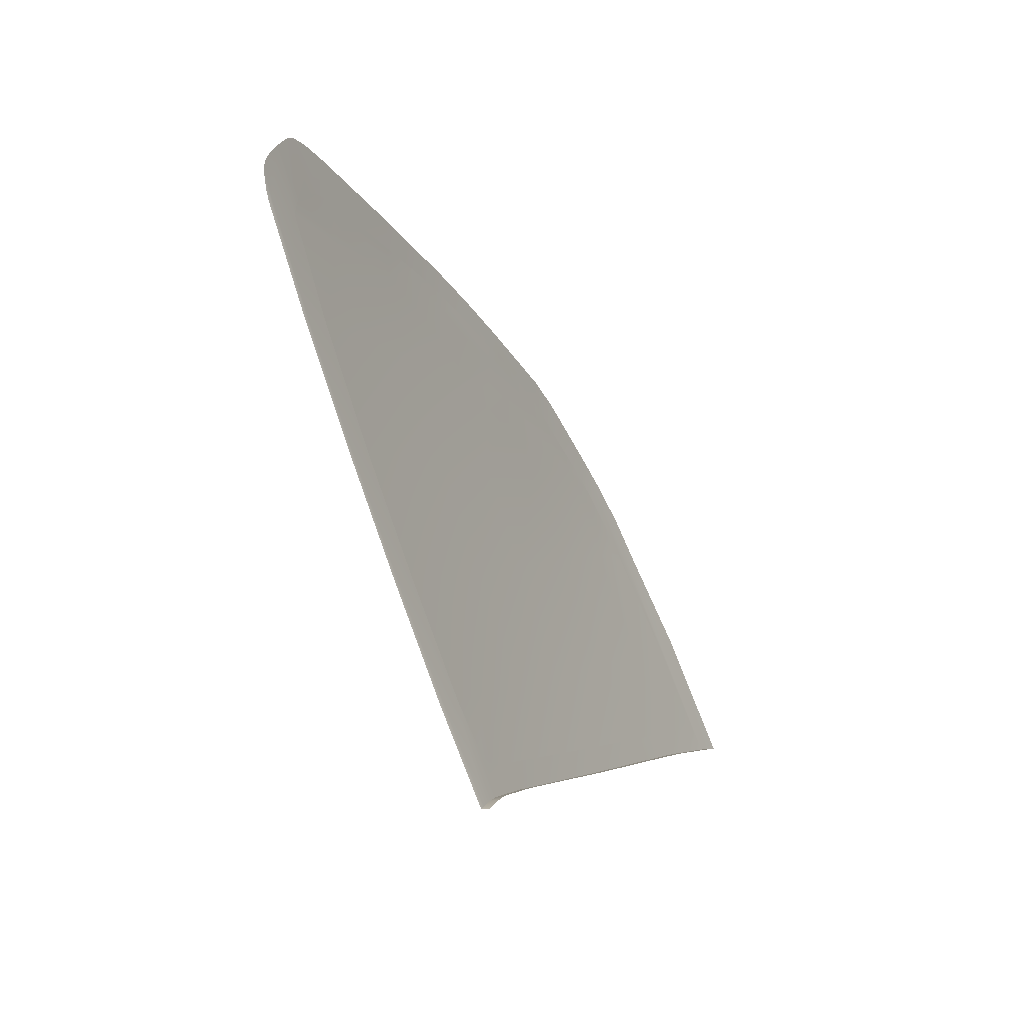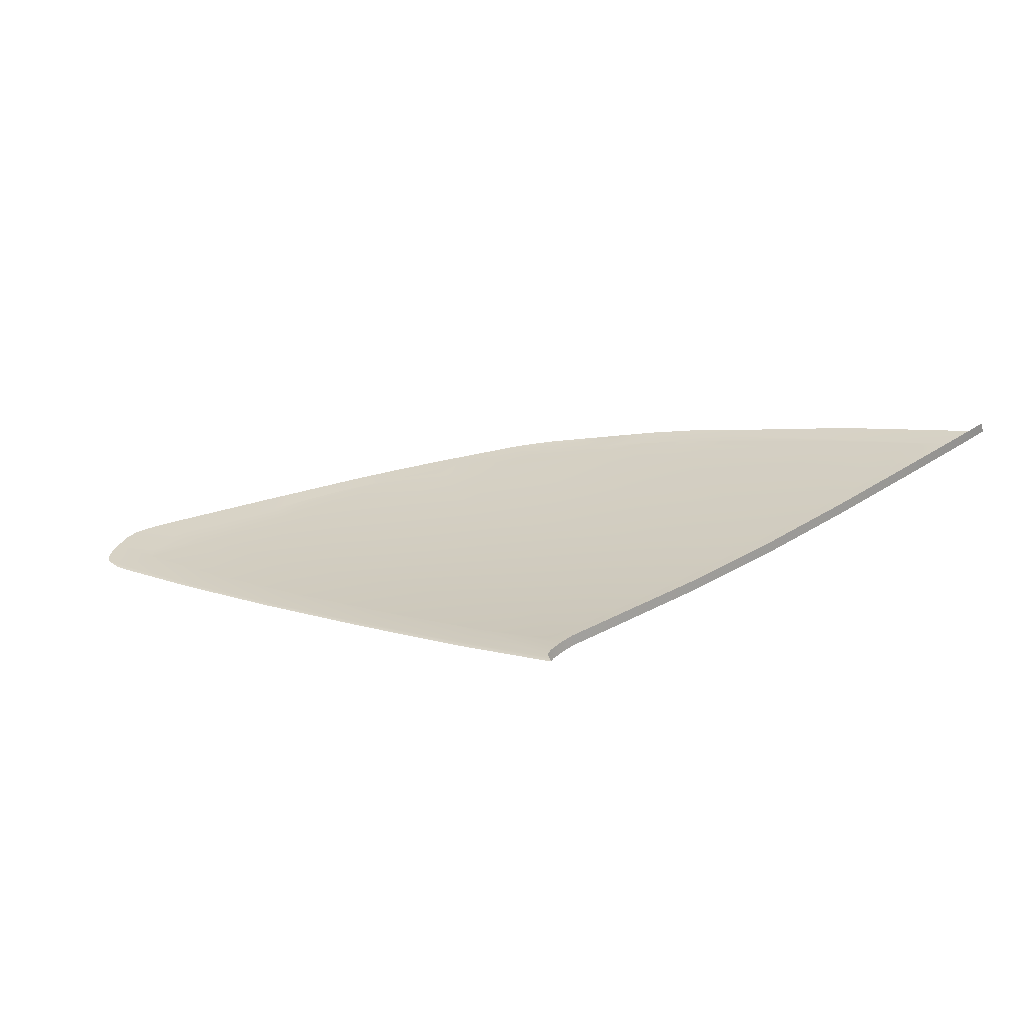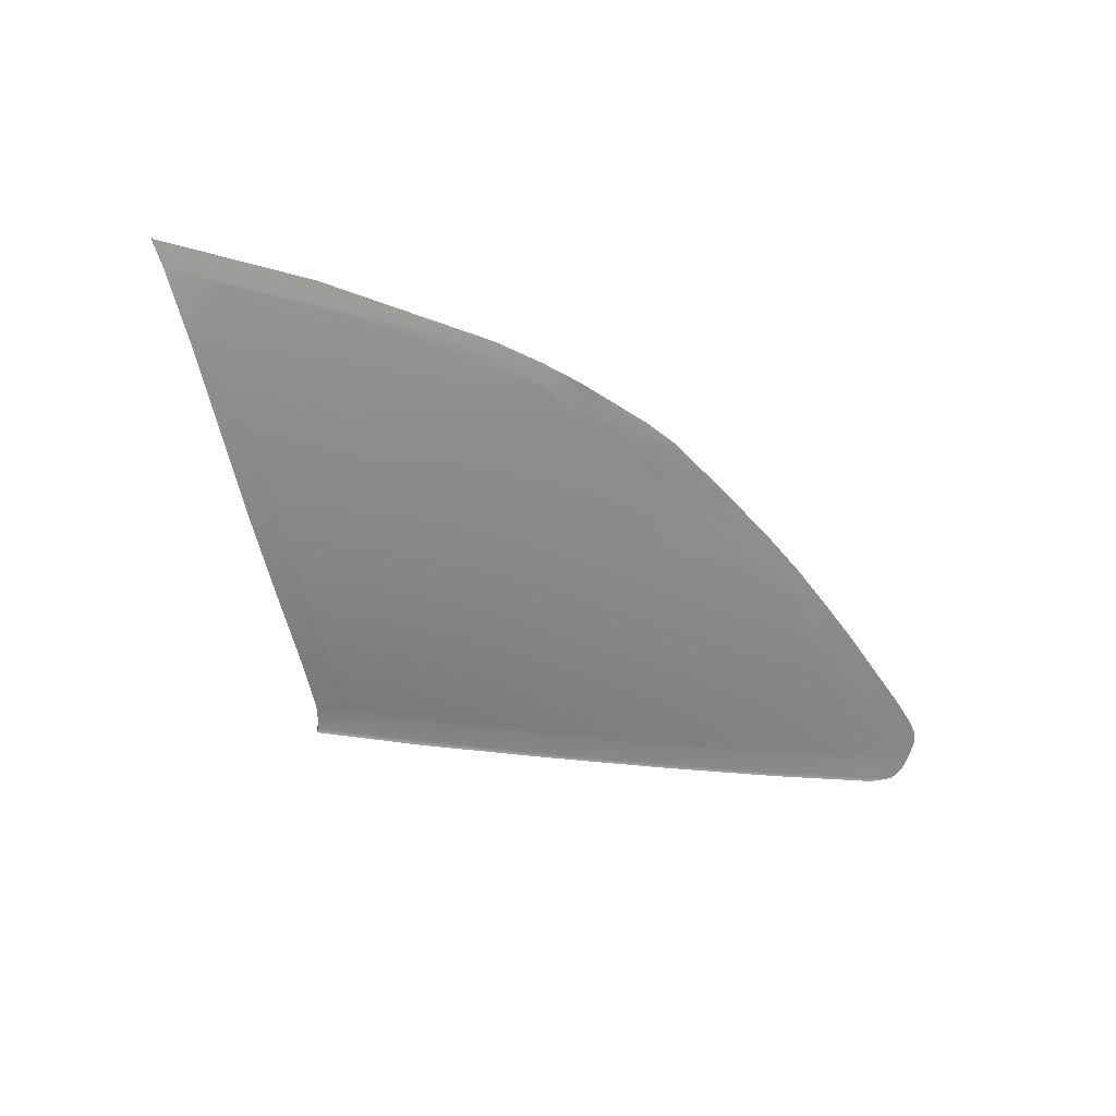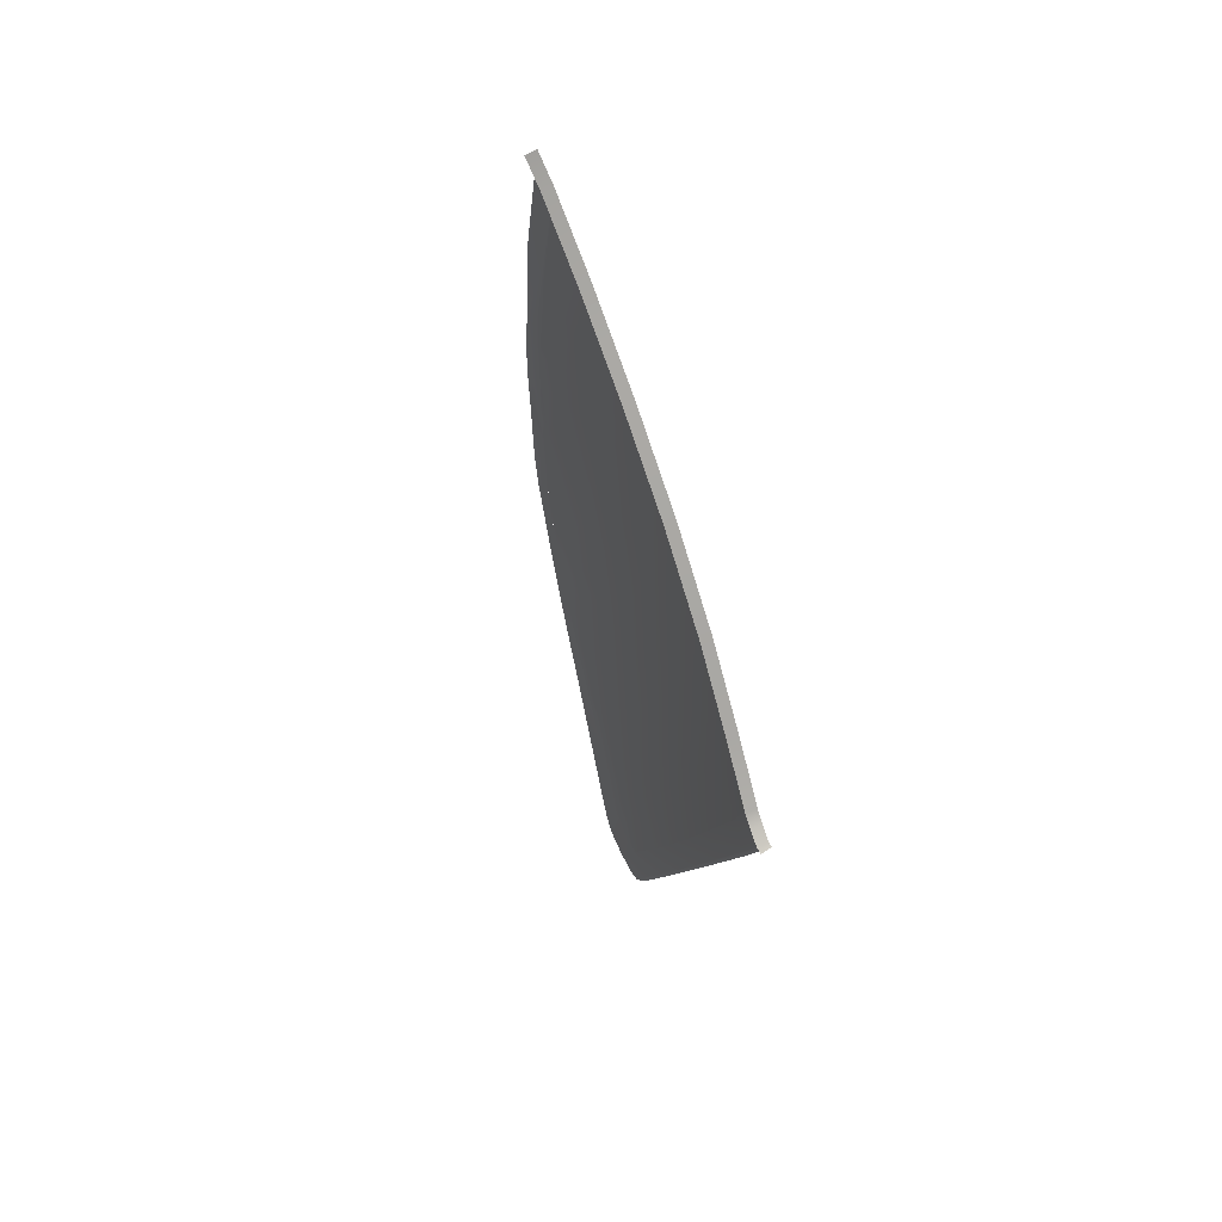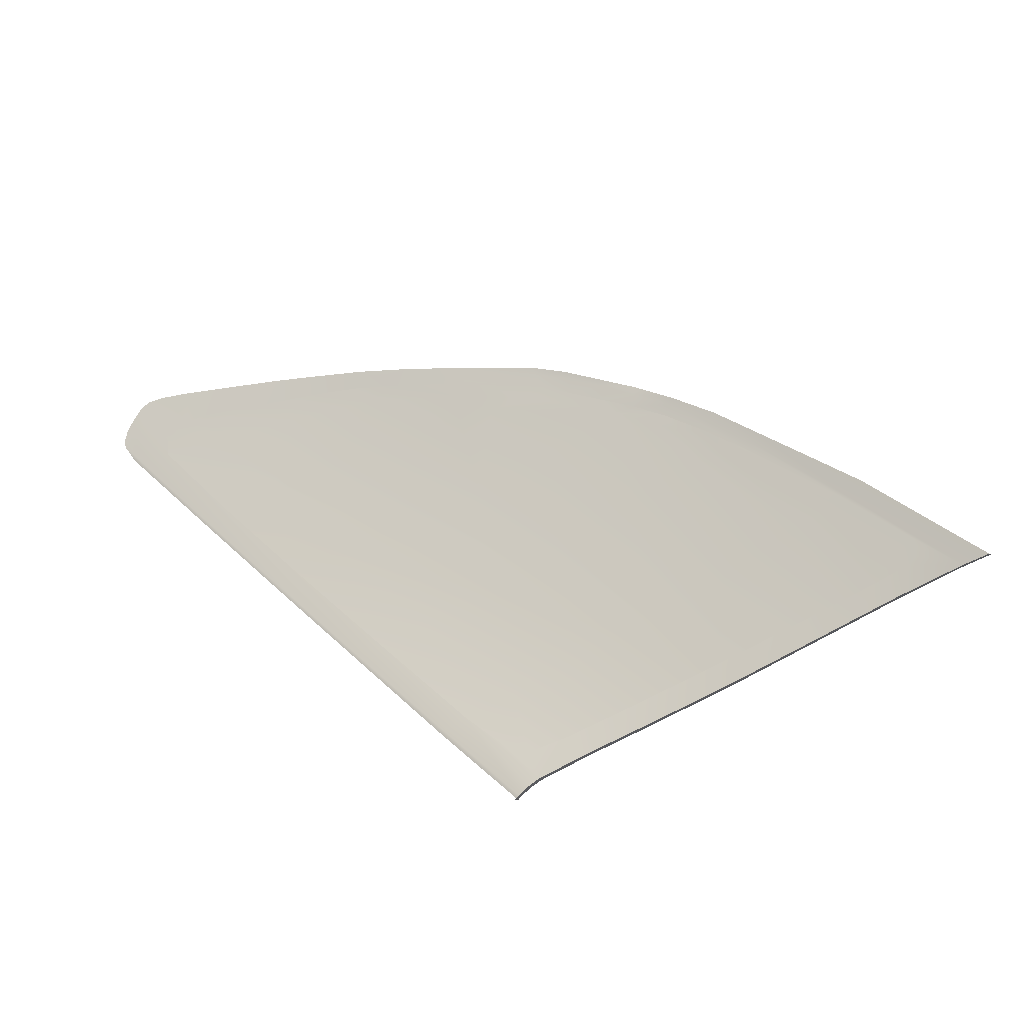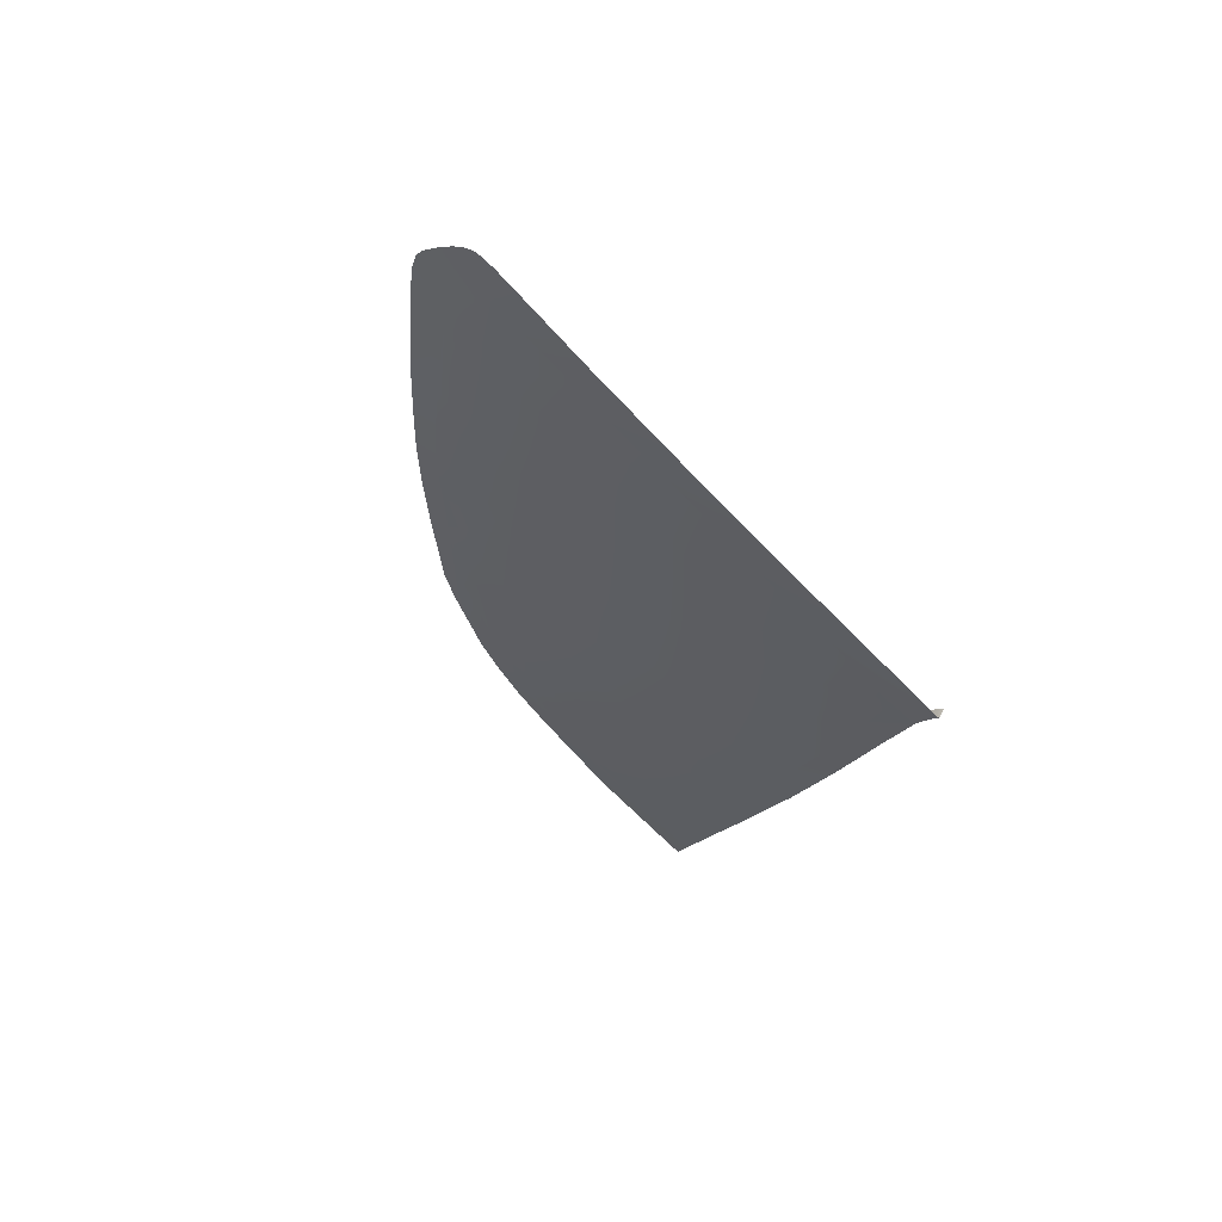
<metadata>
{"format":"obj","ext":"obj","renderer":"f3d","projection":"perspective","resolution":1024,"background":"white","views":[{"elev":-69.8,"azim":-69.9,"up":"+Y"},{"elev":7.6,"azim":34.4,"up":"+Z"},{"elev":-39.3,"azim":164.2,"up":"+Z"},{"elev":-11.9,"azim":84.4,"up":"+Y"},{"elev":56.2,"azim":40.3,"up":"+Z"},{"elev":-43.1,"azim":-54.4,"up":"+Z"}]}
</metadata>
<code>
v  -146.5 65.49 -89.98
v  -147.5 63.36 -90.78
v  -158.3 65.98 -89.65
v  -159.3 63.93 -90.44
v  -129.3 100.6 -74.76
v  -129.4 100.2 -74.93
v  -140.1 99.86 -75.01
v  -140.3 99.12 -75.4
v  -151.6 96.8 -76.22
v  -154.6 95.72 -76.62
v  -152.3 97.65 -75.73
v  -155.7 96.65 -76.08
v  -148.7 98.7 -75.36
v  -144.1 98.57 -75.58
v  -148.4 97.74 -75.9
v  -160.6 93.54 -77.36
v  -167.4 89.92 -78.65
v  -161.9 94.06 -77.01
v  -169.5 90.16 -78.36
v  -158.9 95.47 -76.49
v  -157.7 94.6 -77.01
v  -180.7 67 -88.4
v  -182.1 65.02 -89.2
v  -189.7 67.61 -87.52
v  -191.5 65.47 -88.37
v  -169.8 66.46 -89.12
v  -171 64.49 -89.9
v  -169.7 88.27 -79.32
v  -173.8 87.45 -79.42
v  -173.8 85.59 -80.38
v  -137.5 62.9 -90.92
v  -136.9 65.09 -90.09
v  -137.2 64.09 -90.46
v  -141.3 65.61 -89.92
v  -140.2 65.93 -89.81
v  -139.5 66.38 -89.66
v  -134.6 69.57 -88.56
v  -137.4 69.67 -88.53
v  -131.1 75.76 -86.28
v  -133.8 75.82 -86.26
v  -127.2 82.57 -83.46
v  -129.9 82.6 -83.44
v  -123.3 89.44 -80.35
v  -125.9 89.44 -80.34
v  -121.6 92.56 -78.84
v  -124.1 92.54 -78.85
v  -122.3 95.82 -77.27
v  -120.7 98.69 -75.77
v  -119.7 95.86 -77.25
v  -116.5 101 -74.56
v  -120.7 99.55 -75.31
v  -121.9 100.6 -74.77
v  -121.2 100.3 -74.93
v  -115.9 102.8 -73.45
v  -115.1 102.8 -73.43
v  -128.8 102.2 -73.74
v  -140 100.8 -74.39
v  -144.5 100.2 -74.59
v  -149 99.27 -74.99
v  -156.1 97.01 -75.83
v  -152.6 98.26 -75.42
v  -162.6 94.41 -76.75
v  -159.5 95.78 -76.23
v  -177.6 84.82 -80.44
v  -176.9 83.41 -81.25
v  -181.1 82.18 -81.45
v  -179.5 81.23 -82.1
v  -184.7 79.35 -82.48
v  -182.5 78.51 -83.13
v  -188.3 76.33 -83.56
v  -187 74.35 -84.64
v  -192 73.21 -84.66
v  -188.9 72.65 -85.26
v  -194.9 70.27 -85.75
v  -194 71.35 -85.33
v  -189.9 71.23 -85.83
v  -195.1 68.04 -86.78
v  -190.6 68.68 -86.94
v  -190.4 70.08 -86.3
v  -195.1 69.45 -86.11
v  -194.9 66.9 -87.34
v  -194.5 66.05 -87.79
v  -194 65.58 -88.07
v  -191.6 65.16 -88.59
v  -182.2 64.73 -89.4
v  -192.5 65.25 -88.44
v  -171.1 64.2 -90.1
v  -159.4 63.63 -90.64
v  -147.6 63.01 -91.03
v  -137.5 62.58 -91.15
v  -137.2 63.77 -89.61
v  -136.9 64.78 -89.23
v  -137.5 62.48 -90.12
v  -134.6 69.27 -87.7
v  -131.1 75.43 -85.43
v  -127.2 82.2 -82.62
v  -123.3 89.05 -79.52
v  -121.6 92.17 -78.02
v  -116.5 100.5 -73.77
v  -119.7 95.45 -76.43
v  -115.1 102.3 -72.65
v  -137.5 62.06 -90.39
g P740_38SG_L_1_DTaSI_P740_38SG_L
f 1 2 3
f 3 2 4
f 5 6 7
f 7 6 8
f 9 10 11
f 11 10 12
f 7 8 13
f 8 14 13
f 15 13 14
f 16 17 18
f 18 17 19
f 20 12 21
f 21 12 10
f 18 20 16
f 16 20 21
f 22 23 24
f 24 23 25
f 26 27 22
f 22 27 23
f 3 4 26
f 26 4 27
f 17 28 19
f 19 28 29
f 29 28 30
f 2 1 31
f 32 33 1
f 33 31 1
f 1 34 32
f 34 35 32
f 35 36 32
f 37 32 38
f 32 36 38
f 39 37 40
f 40 37 38
f 41 39 42
f 42 39 40
f 43 41 44
f 44 41 42
f 45 43 46
f 46 43 44
f 47 48 49
f 49 48 50
f 48 51 50
f 6 5 52
f 5 50 52
f 52 50 53
f 50 51 53
f 50 54 55
f 5 56 50
f 50 56 54
f 7 57 5
f 5 57 56
f 57 7 58
f 59 58 13
f 58 7 13
f 60 61 12
f 12 61 11
f 62 63 18
f 18 63 20
f 63 60 20
f 60 12 20
f 19 62 18
f 29 30 64
f 64 30 65
f 64 65 66
f 66 65 67
f 68 66 69
f 69 66 67
f 70 68 71
f 71 68 69
f 72 70 73
f 73 70 71
f 74 75 76
f 75 72 76
f 72 73 76
f 24 77 78
f 76 79 74
f 77 80 78
f 78 80 79
f 80 74 79
f 24 25 77
f 77 25 81
f 81 25 82
f 83 82 25
f 84 25 85
f 85 25 23
f 84 86 25
f 25 86 83
f 85 23 87
f 87 23 27
f 87 27 88
f 88 27 4
f 88 4 89
f 89 4 2
f 31 90 2
f 2 90 89
f 61 59 11
f 11 59 13
f 15 9 13
f 13 9 11
f 49 45 47
f 47 45 46
f 33 32 91
f 91 32 92
f 33 91 31
f 31 91 93
f 37 94 32
f 32 94 92
f 39 95 37
f 37 95 94
f 39 41 95
f 95 41 96
f 41 43 96
f 96 43 97
f 43 45 97
f 97 45 98
f 50 99 49
f 49 99 100
f 50 55 99
f 99 55 101
f 90 31 102
f 102 31 93
f 49 100 45
f 45 100 98
v  -149.7 82.81 -83.1
v  -146.1 89.96 -79.89
v  -138 82.68 -83.39
v  -134.7 89.45 -80.33
v  -152.9 76.18 -85.88
v  -141.3 75.99 -86.18
v  -160 82.94 -82.59
v  -155.7 89.84 -79.52
v  -164 76.4 -85.35
v  -168.9 82.96 -82.08
v  -173.6 76.82 -84.65
v  -180.4 77.7 -83.76
v  -174.8 83.31 -81.49
v  -189.7 67.61 -87.52
v  -185.6 72.07 -85.89
v  -180.7 67 -88.4
v  -177.6 71.13 -86.88
v  -169.8 66.46 -89.12
v  -167.3 70.57 -87.62
v  -158.3 65.98 -89.65
v  -156 70.24 -88.14
v  -144.3 69.9 -88.45
v  -146.5 65.49 -89.98
v  -152.9 95.43 -76.89
v  -131.2 96.22 -77.05
v  -143.1 95.91 -77.05
v  -121.9 100.6 -74.77
v  -121.2 100.3 -74.93
v  -120.7 99.55 -75.31
v  -122 99.78 -75.19
v  -129.4 100.2 -74.93
v  -129.8 99.47 -75.34
v  -140.3 99.12 -75.4
v  -141.8 98.07 -75.93
v  -144.1 98.57 -75.58
v  -146.4 97.32 -76.19
v  -148.4 97.74 -75.9
v  -151.6 96.8 -76.22
v  -154.6 95.76 -76.62
v  -160.6 93.58 -77.36
v  -160.9 92.13 -78.06
v  -167.4 89.92 -78.65
v  -167.6 88.26 -79.48
v  -169.7 88.27 -79.32
v  -173.8 85.59 -80.38
v  -176.9 83.41 -81.25
v  -179.5 81.23 -82.1
v  -182.5 78.51 -83.13
v  -187 74.35 -84.64
v  -188.9 72.65 -85.26
v  -189.9 71.23 -85.83
v  -190.6 68.68 -86.94
v  -190.4 70.08 -86.3
v  -137.4 69.67 -88.53
v  -139.5 66.38 -89.66
v  -141.3 65.61 -89.92
v  -140.2 65.93 -89.81
v  -133.8 75.82 -86.26
v  -129.9 82.6 -83.44
v  -125.9 89.44 -80.34
v  -124.1 92.54 -78.85
v  -122.3 95.82 -77.27
v  -165.7 86.85 -80.39
v  -163.6 89.21 -79.31
v  -120.7 98.69 -75.77
g P740_38SG_L_P740_38SG_L_2_DTaSI
f 103 104 105
f 105 104 106
f 107 103 108
f 108 103 105
f 109 110 103
f 103 110 104
f 111 109 107
f 109 103 107
f 109 111 112
f 111 113 112
f 114 115 113
f 113 115 112
f 116 117 118
f 118 117 119
f 117 114 119
f 114 113 119
f 120 121 122
f 122 121 123
f 118 119 120
f 120 119 121
f 111 121 113
f 113 121 119
f 107 123 111
f 111 123 121
f 108 124 107
f 107 124 123
f 122 123 125
f 125 123 124
f 110 126 104
f 127 106 128
f 128 106 104
f 129 130 131
f 132 129 131
f 129 132 133
f 133 132 134
f 133 134 135
f 135 134 136
f 135 136 137
f 136 138 137
f 138 139 137
f 140 126 141
f 142 141 143
f 143 141 126
f 142 143 144
f 144 143 145
f 145 146 144
f 146 145 147
f 147 145 115
f 147 115 148
f 148 115 149
f 149 115 114
f 150 149 114
f 117 151 114
f 114 151 150
f 152 151 117
f 153 152 117
f 116 154 117
f 154 155 117
f 155 153 117
f 156 157 124
f 125 124 158
f 157 159 124
f 159 158 124
f 160 156 108
f 108 156 124
f 161 160 105
f 105 160 108
f 162 161 106
f 106 161 105
f 163 162 106
f 164 163 127
f 127 163 106
f 112 165 109
f 110 109 166
f 166 109 165
f 145 112 115
f 112 145 165
f 166 165 145
f 143 166 145
f 128 138 136
f 134 127 136
f 136 127 128
f 127 134 164
f 132 164 134
f 164 132 167
f 167 132 131
f 126 128 104
f 110 166 126
f 138 128 126
f 138 126 139
f 139 126 140
f 166 143 126

</code>
